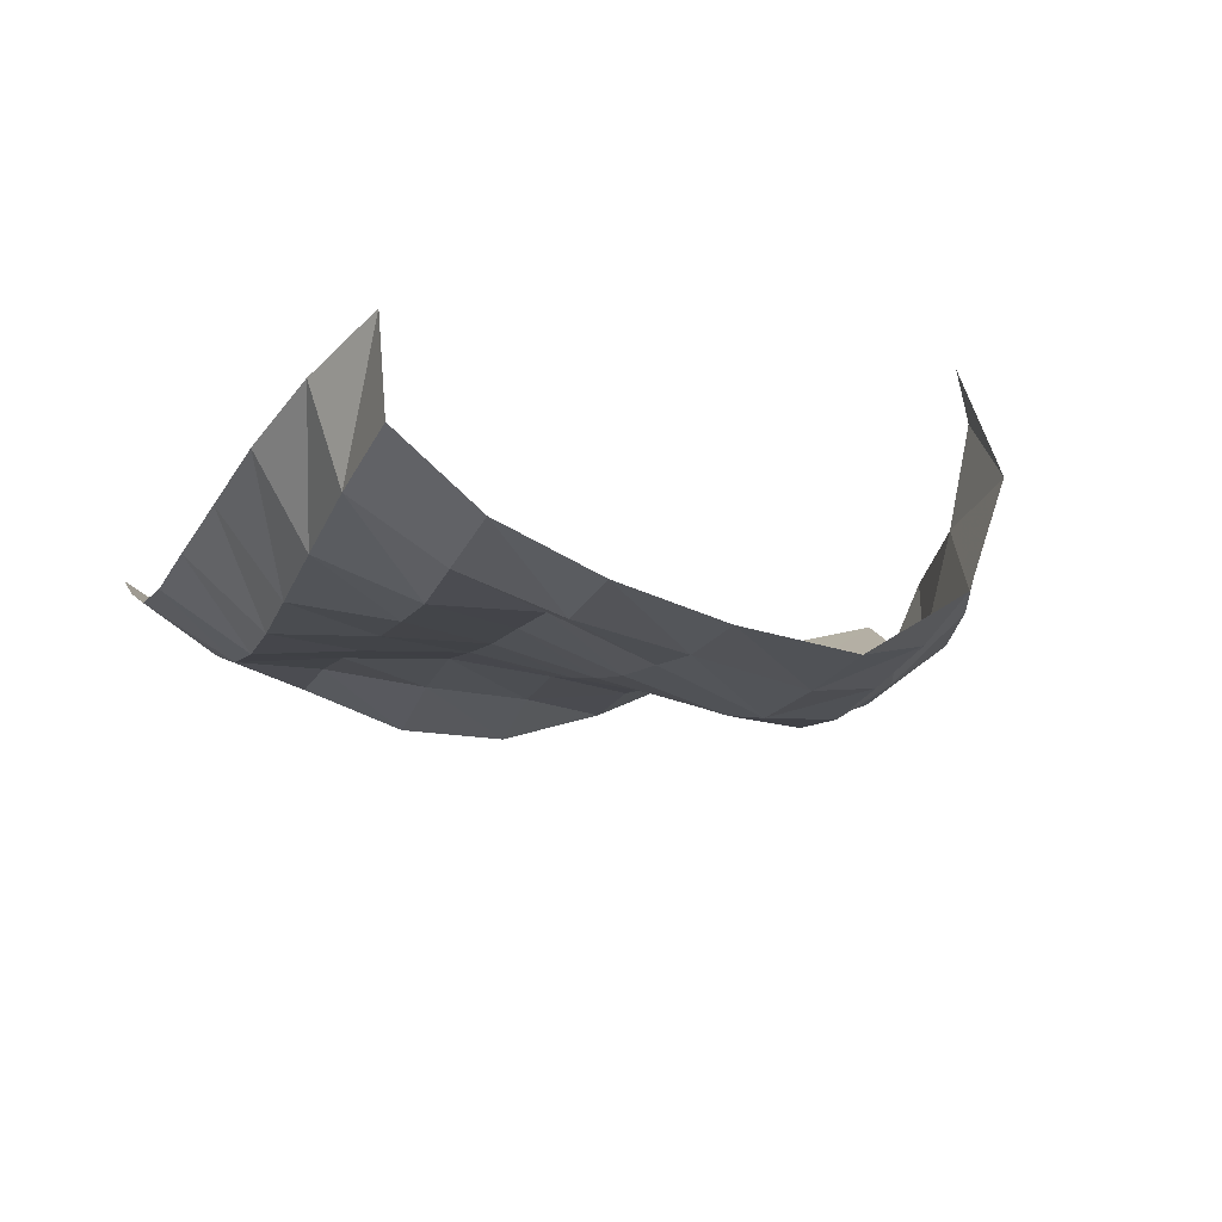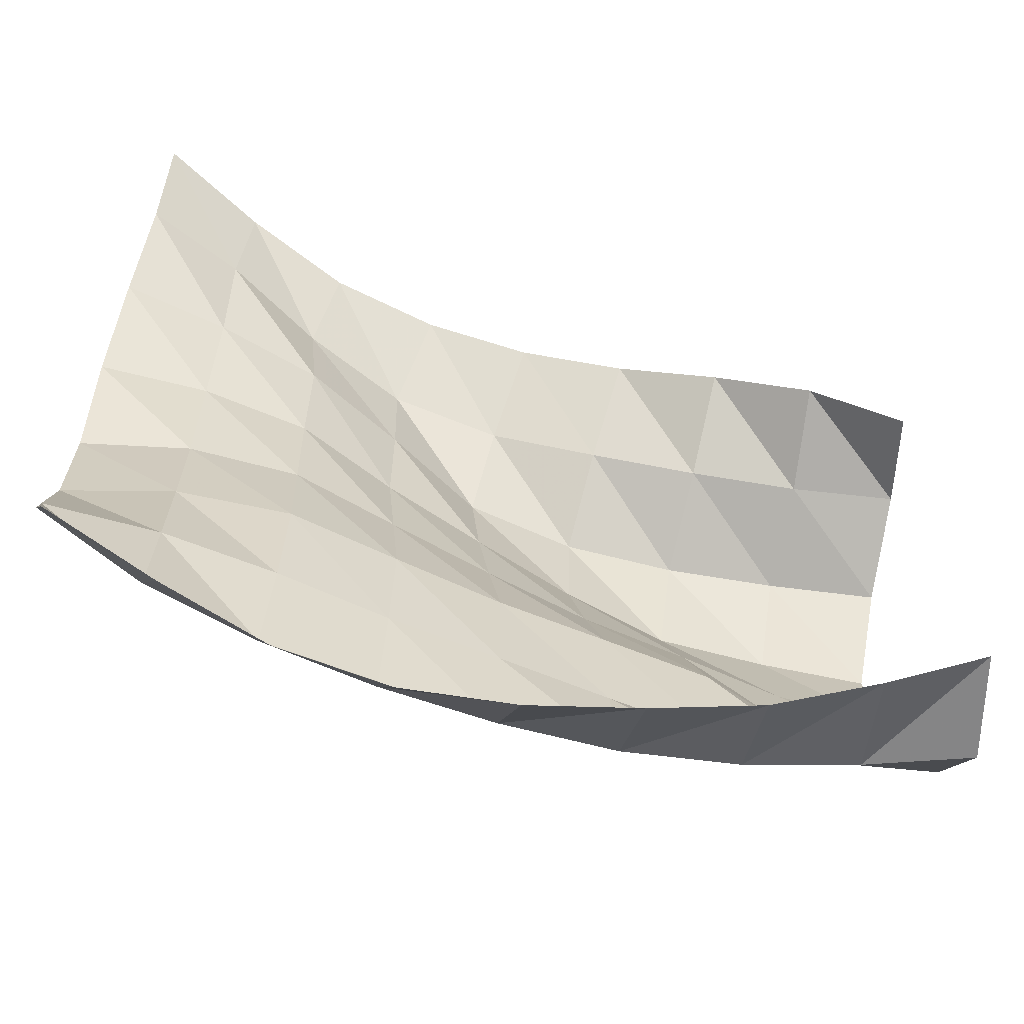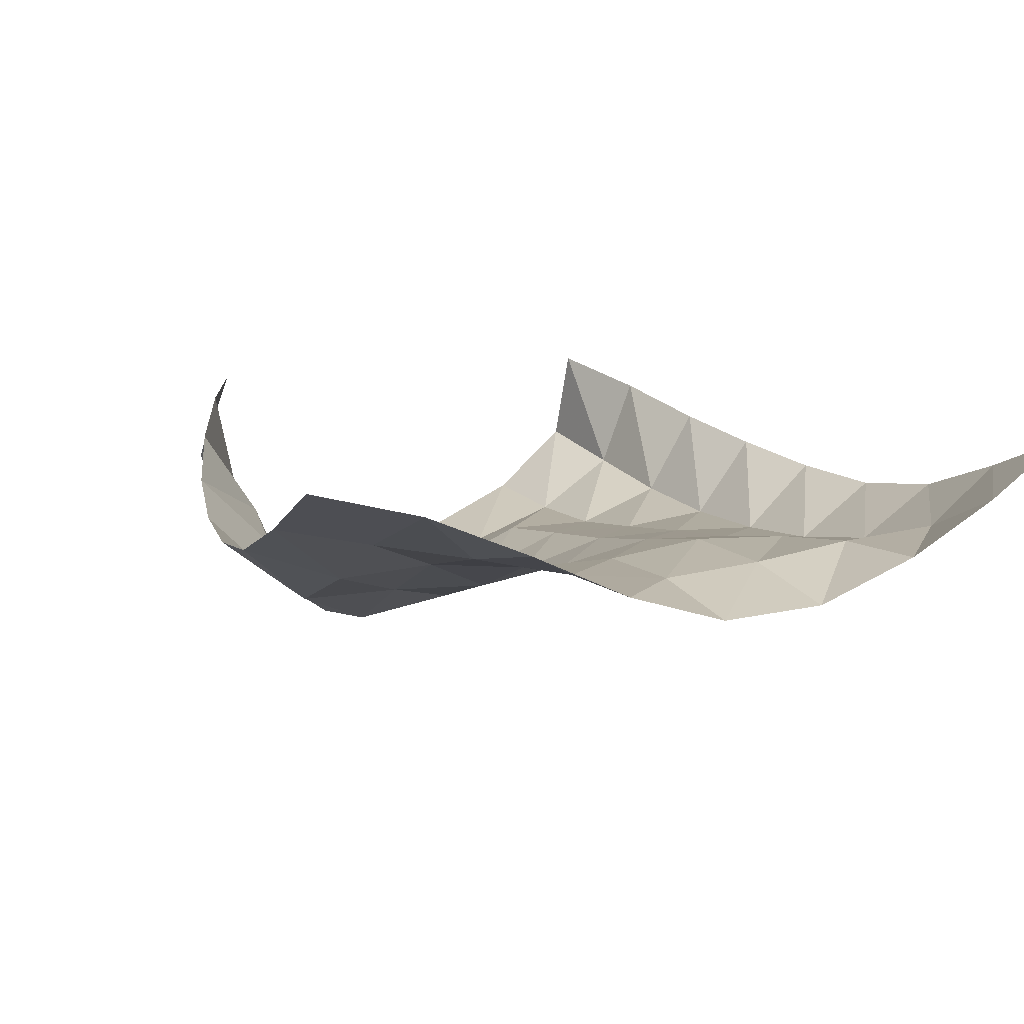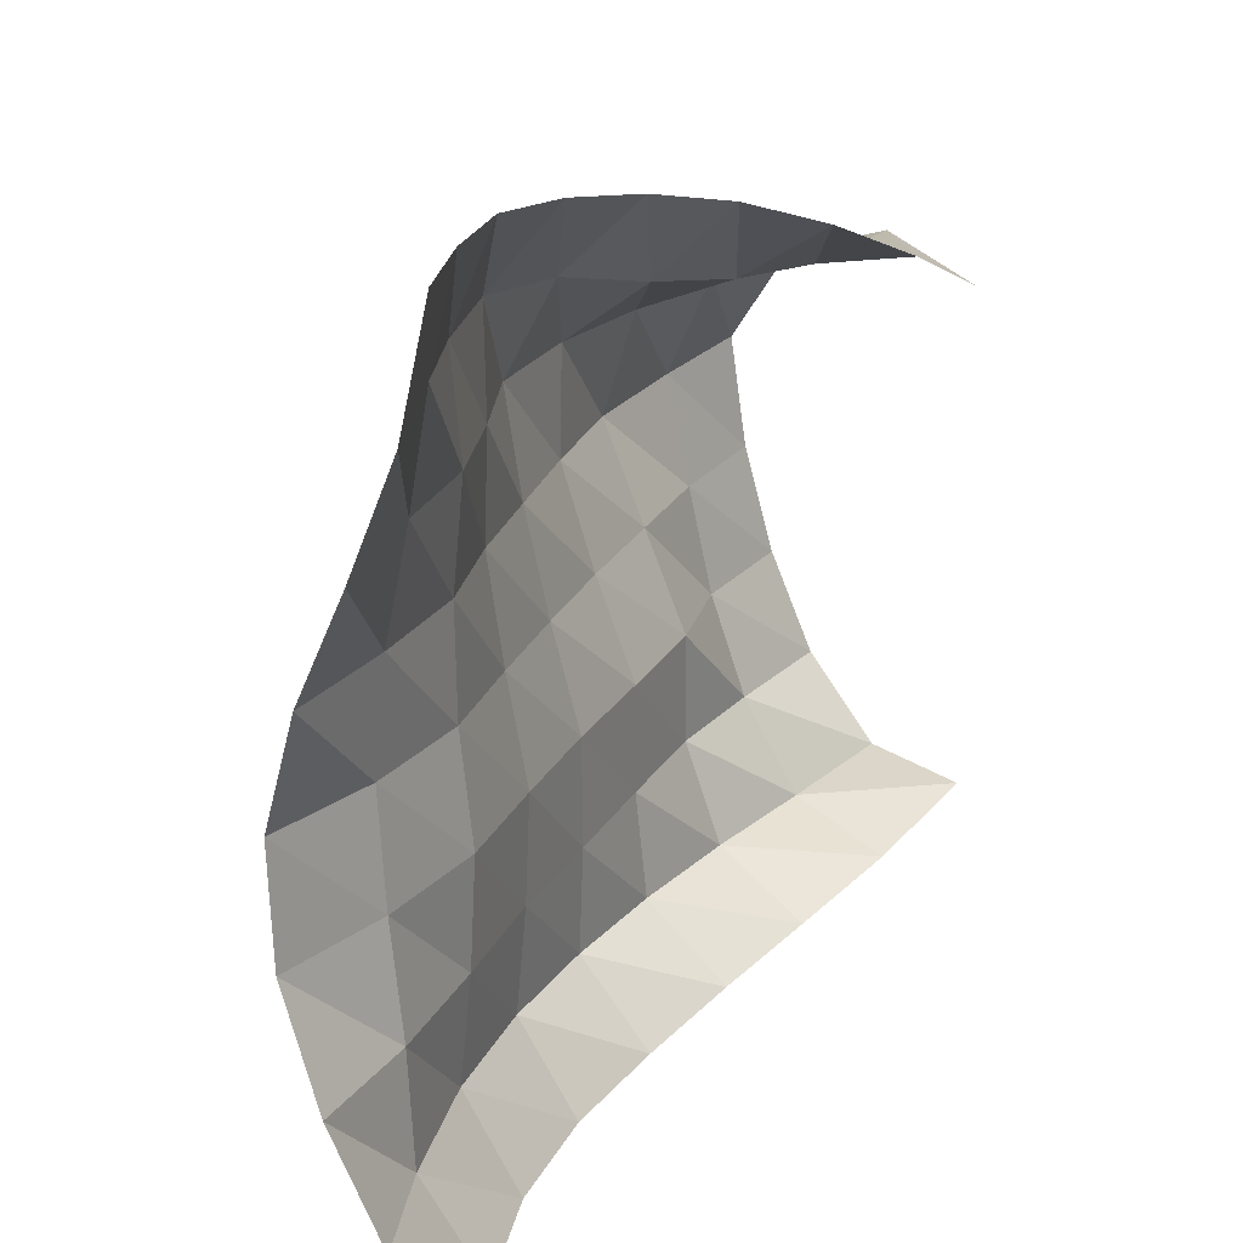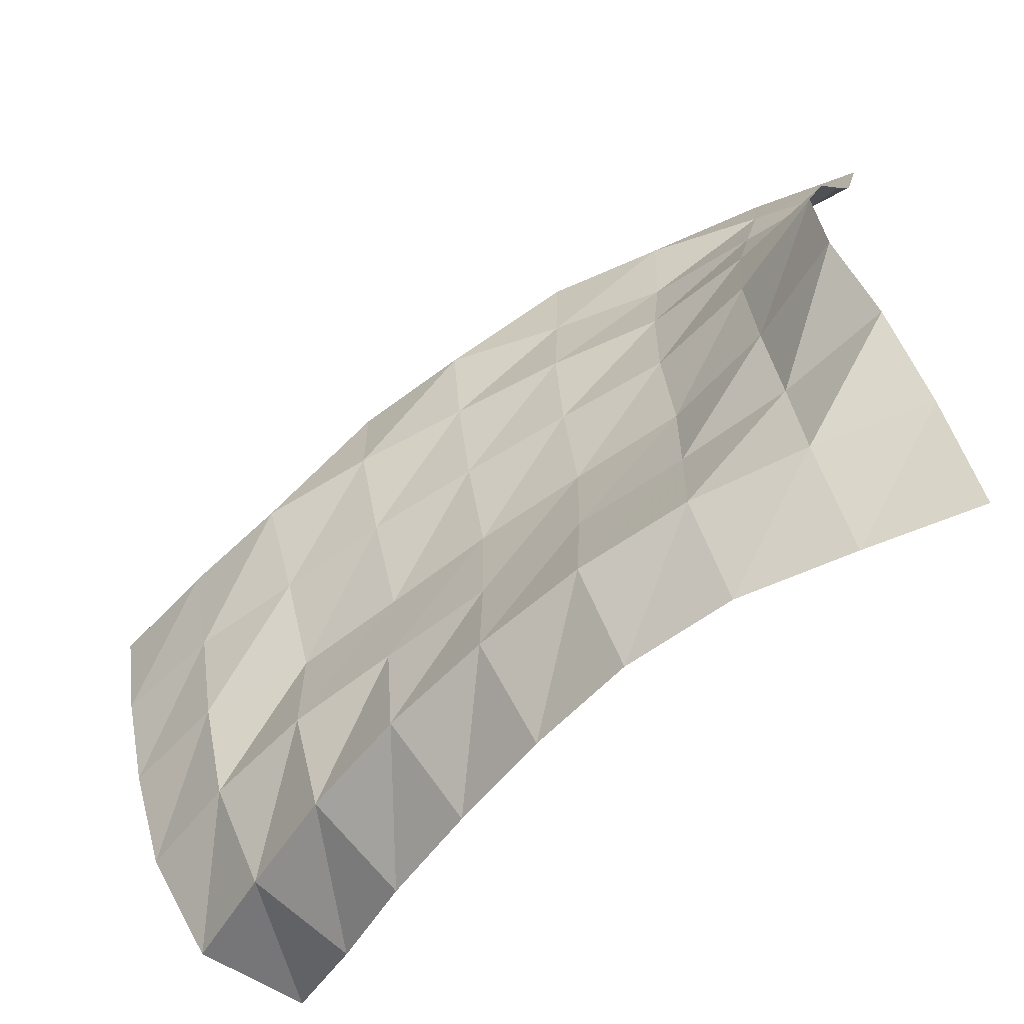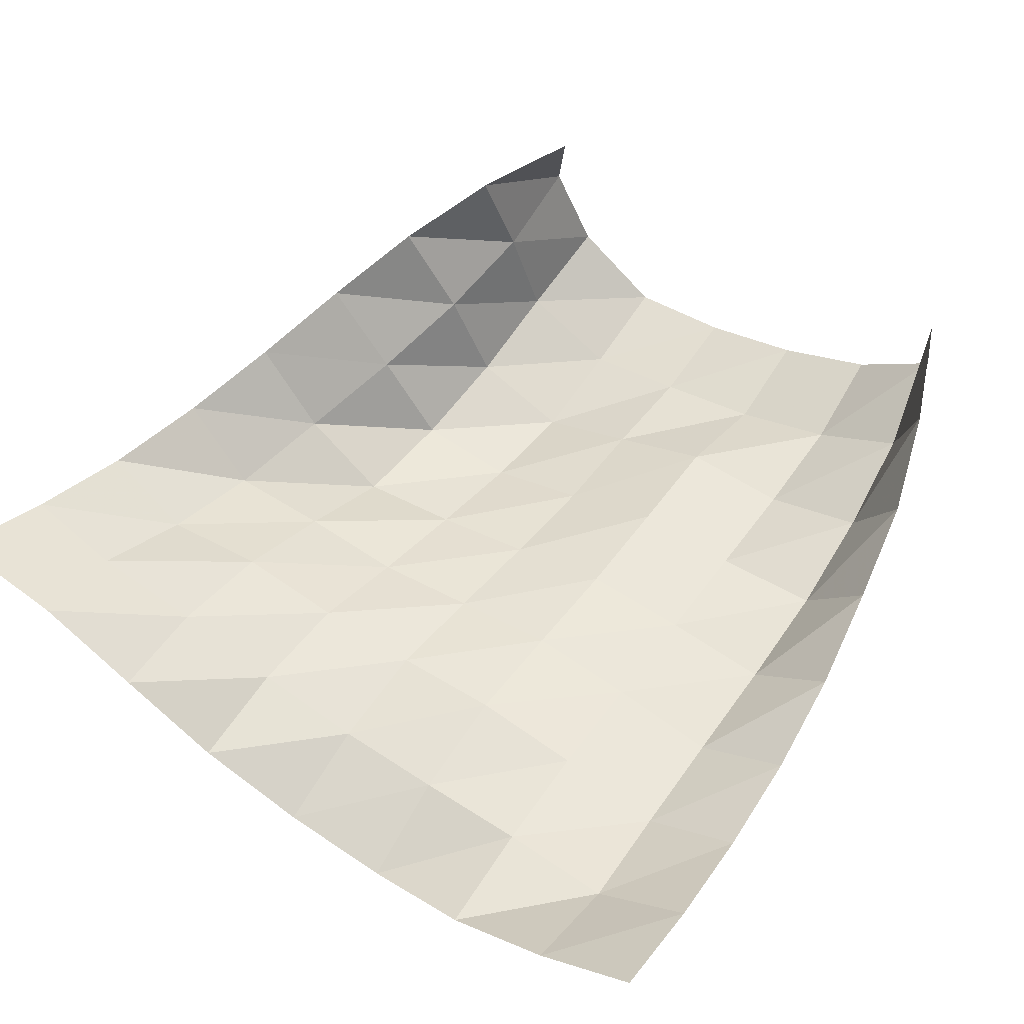
<metadata>
{"format":"obj","ext":"obj","renderer":"f3d","projection":"perspective","resolution":1024,"background":"white","views":[{"elev":-13.1,"azim":-105.3,"up":"+Y"},{"elev":-62.8,"azim":162.4,"up":"+Z"},{"elev":8.5,"azim":61.9,"up":"+Y"},{"elev":25.2,"azim":119.6,"up":"+Z"},{"elev":-64.4,"azim":42.8,"up":"+Z"},{"elev":58.1,"azim":124.6,"up":"+Y"}]}
</metadata>
<code>
v -1 0 -1
v -0.9798 -0.1293 -0.7759
v -0.9744 -0.25 -0.5347
v -0.9923 -0.3455 -0.2833
v -0.9977 -0.3577 -0.01864
v -0.9912 -0.2799 0.2382
v -0.9956 -0.1698 0.4805
v -1.005 -0.06759 0.7313
v -1 0 1
v -1.24 -0.08778 -1
v -1.216 -0.2258 -0.785
v -1.227 -0.2459 -0.5265
v -1.234 -0.279 -0.2694
v -1.24 -0.298 -0.01307
v -1.24 -0.2687 0.2434
v -1.24 -0.2109 0.4977
v -1.231 -0.1581 0.7493
v -1.248 -0.1094 0.9752
v -1.485 -0.166 -0.9903
v -1.471 -0.2921 -0.7718
v -1.482 -0.27 -0.5189
v -1.488 -0.2586 -0.2647
v -1.49 -0.2885 -0.01293
v -1.487 -0.2899 0.2377
v -1.485 -0.262 0.4853
v -1.466 -0.2723 0.7263
v -1.501 -0.1934 0.9465
v -1.737 -0.1912 -0.977
v -1.73 -0.3263 -0.7664
v -1.736 -0.3052 -0.5169
v -1.74 -0.2957 -0.267
v -1.735 -0.3413 -0.02084
v -1.724 -0.3733 0.2243
v -1.723 -0.3627 0.4691
v -1.719 -0.3633 0.7103
v -1.759 -0.2168 0.9009
v -1.987 -0.1691 -0.9536
v -1.989 -0.3351 -0.7675
v -1.991 -0.3264 -0.5199
v -1.991 -0.329 -0.2718
v -1.981 -0.3912 -0.03154
v -1.97 -0.4419 0.2087
v -1.96 -0.476 0.452
v -1.982 -0.3682 0.6685
v -2.009 -0.1953 0.8448
v -2.232 -0.1241 -0.9151
v -2.249 -0.324 -0.7673
v -2.246 -0.35 -0.5208
v -2.245 -0.3495 -0.273
v -2.232 -0.4354 -0.04038
v -2.22 -0.5082 0.1961
v -2.225 -0.5052 0.4421
v -2.23 -0.3105 0.5957
v -2.25 -0.1346 0.7749
v -2.473 -0.06823 -0.8715
v -2.504 -0.2858 -0.7554
v -2.5 -0.3704 -0.5218
v -2.498 -0.3714 -0.2726
v -2.485 -0.4641 -0.04047
v -2.477 -0.5601 0.1914
v -2.488 -0.4873 0.4322
v -2.478 -0.2567 0.538
v -2.472 -0.04677 0.683
v -2.7 0.01051 -0.7971
v -2.749 -0.2246 -0.7315
v -2.752 -0.3597 -0.5239
v -2.742 -0.4399 -0.2894
v -2.737 -0.4955 -0.04505
v -2.742 -0.5541 0.1994
v -2.749 -0.4525 0.4331
v -2.728 -0.207 0.505
v -2.688 0.03536 0.5713
v -2.919 0.08476 -0.6989
v -2.989 -0.1552 -0.6942
v -2.999 -0.3199 -0.5068
v -2.993 -0.4204 -0.2792
v -2.992 -0.4914 -0.0399
v -3 -0.535 0.2077
v -3.004 -0.4014 0.4229
v -2.977 -0.1632 0.5144
v -2.907 0.07288 0.4523
f 1 10 2
f 2 10 11
f 2 11 3
f 3 11 12
f 3 12 4
f 4 12 13
f 4 13 5
f 5 13 14
f 5 14 6
f 6 14 15
f 6 15 7
f 7 15 16
f 7 16 8
f 8 16 17
f 8 17 9
f 9 17 18
f 10 19 11
f 11 19 20
f 11 20 12
f 12 20 21
f 12 21 13
f 13 21 22
f 13 22 14
f 14 22 23
f 14 23 15
f 15 23 24
f 15 24 16
f 16 24 25
f 16 25 17
f 17 25 26
f 17 26 18
f 18 26 27
f 19 28 20
f 20 28 29
f 20 29 21
f 21 29 30
f 21 30 22
f 22 30 31
f 22 31 23
f 23 31 32
f 23 32 24
f 24 32 33
f 24 33 25
f 25 33 34
f 25 34 26
f 26 34 35
f 26 35 27
f 27 35 36
f 28 37 29
f 29 37 38
f 29 38 30
f 30 38 39
f 30 39 31
f 31 39 40
f 31 40 32
f 32 40 41
f 32 41 33
f 33 41 42
f 33 42 34
f 34 42 43
f 34 43 35
f 35 43 44
f 35 44 36
f 36 44 45
f 37 46 38
f 38 46 47
f 38 47 39
f 39 47 48
f 39 48 40
f 40 48 49
f 40 49 41
f 41 49 50
f 41 50 42
f 42 50 51
f 42 51 43
f 43 51 52
f 43 52 44
f 44 52 53
f 44 53 45
f 45 53 54
f 46 55 47
f 47 55 56
f 47 56 48
f 48 56 57
f 48 57 49
f 49 57 58
f 49 58 50
f 50 58 59
f 50 59 51
f 51 59 60
f 51 60 52
f 52 60 61
f 52 61 53
f 53 61 62
f 53 62 54
f 54 62 63
f 55 64 56
f 56 64 65
f 56 65 57
f 57 65 66
f 57 66 58
f 58 66 67
f 58 67 59
f 59 67 68
f 59 68 60
f 60 68 69
f 60 69 61
f 61 69 70
f 61 70 62
f 62 70 71
f 62 71 63
f 63 71 72
f 64 73 65
f 65 73 74
f 65 74 66
f 66 74 75
f 66 75 67
f 67 75 76
f 67 76 68
f 68 76 77
f 68 77 69
f 69 77 78
f 69 78 70
f 70 78 79
f 70 79 71
f 71 79 80
f 71 80 72
f 72 80 81

</code>
